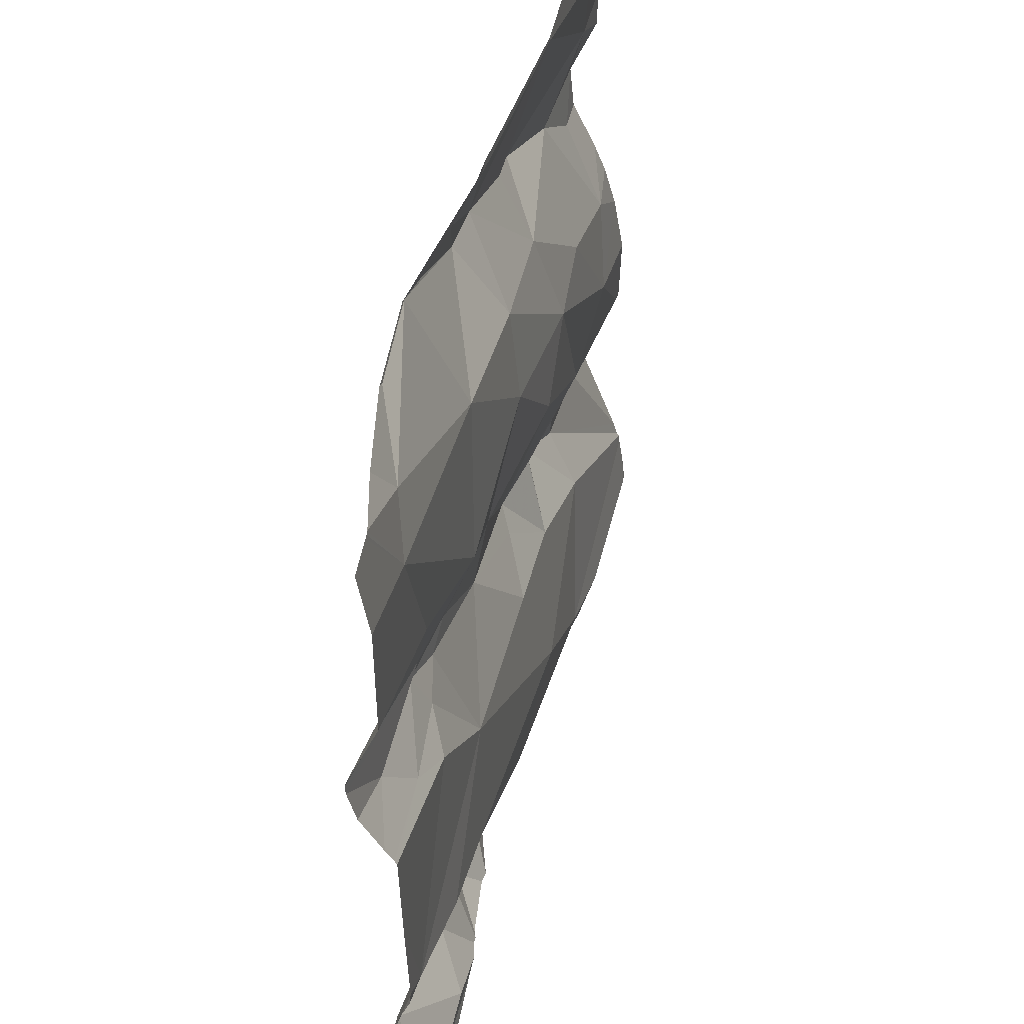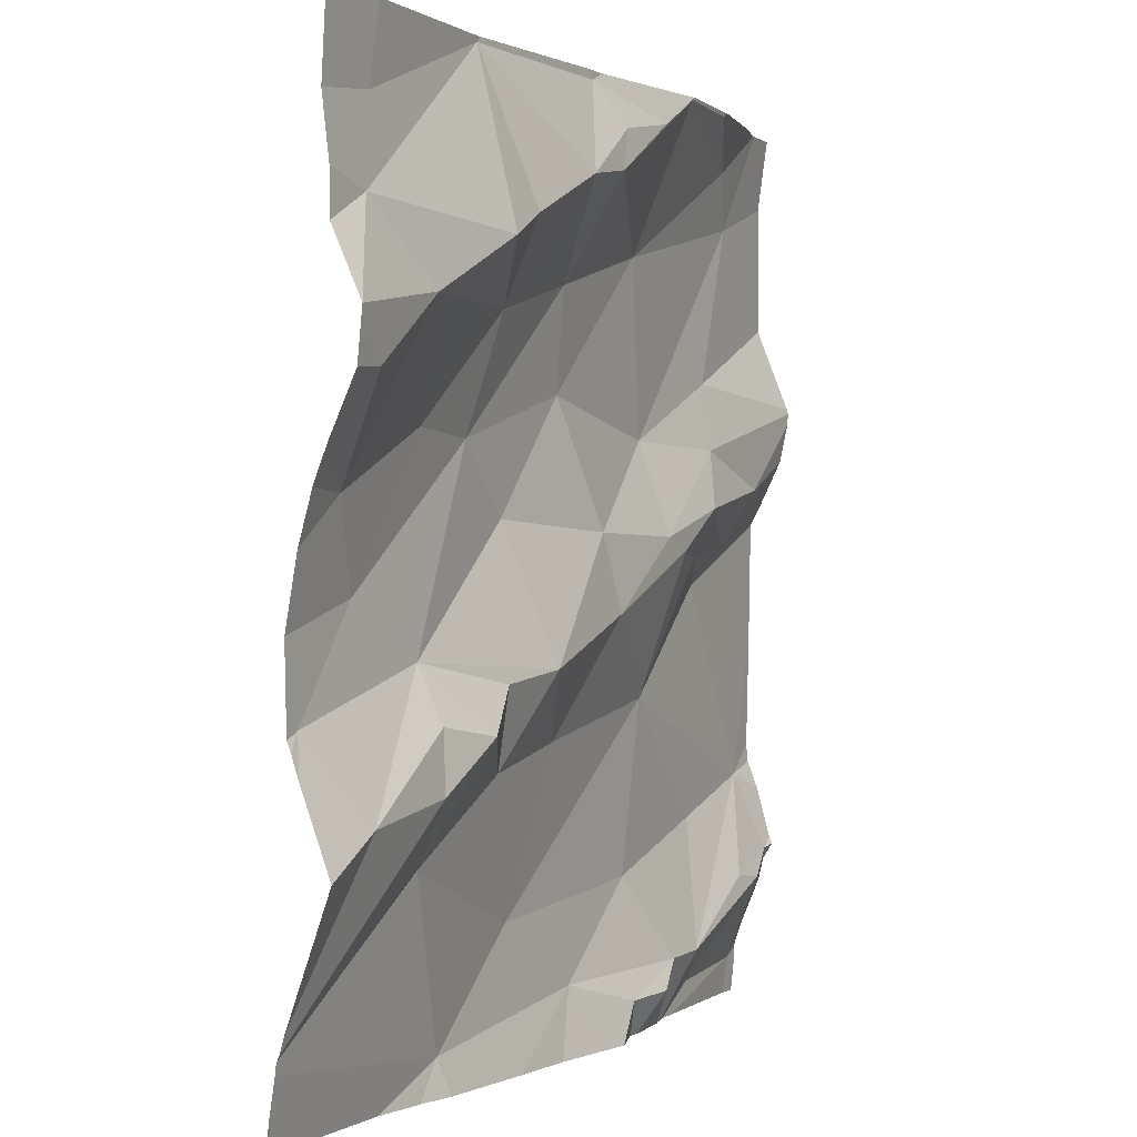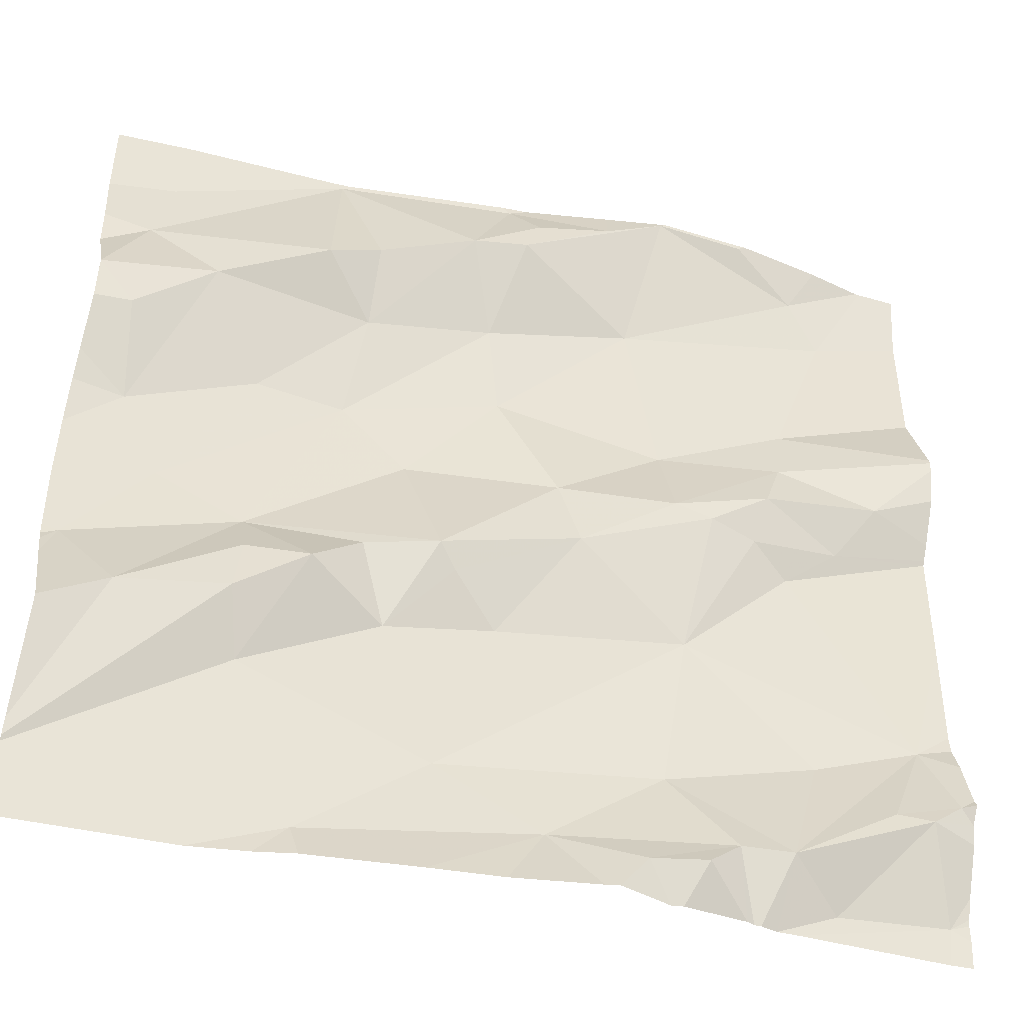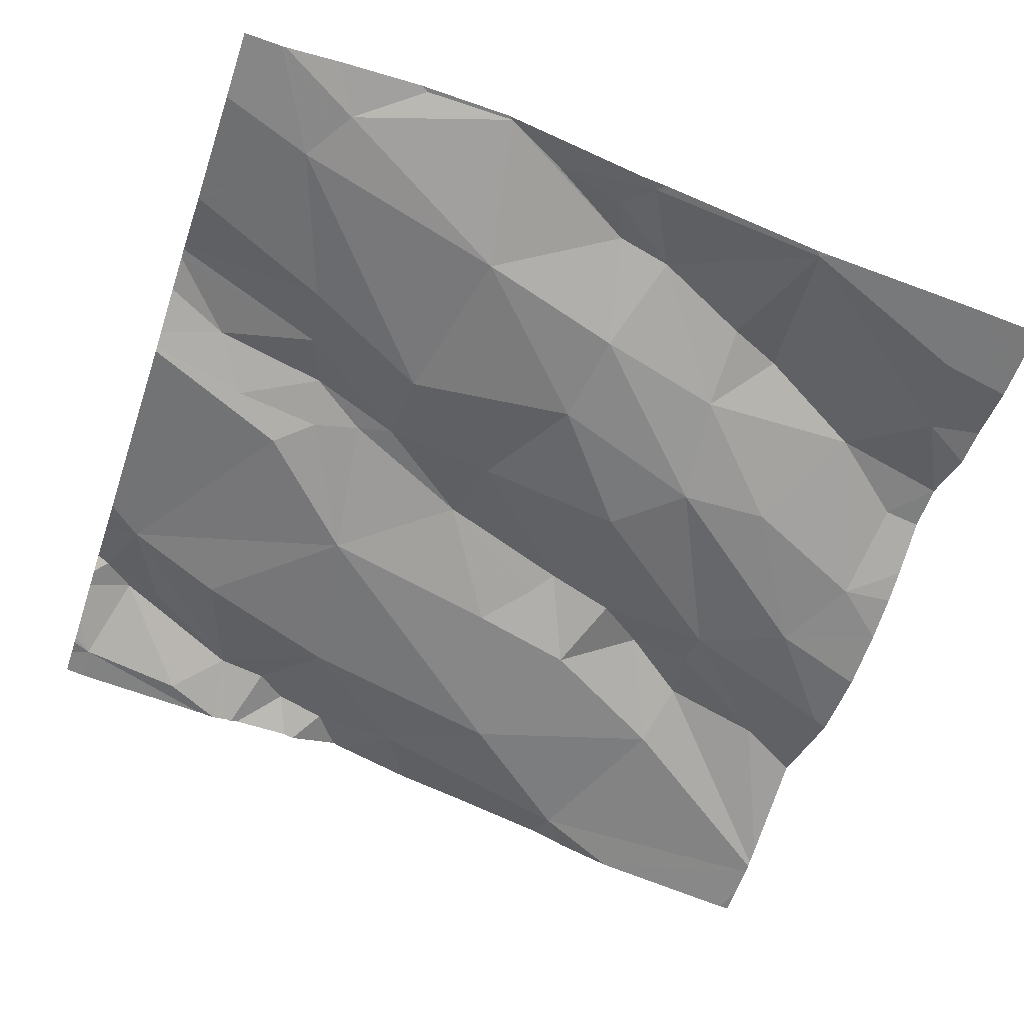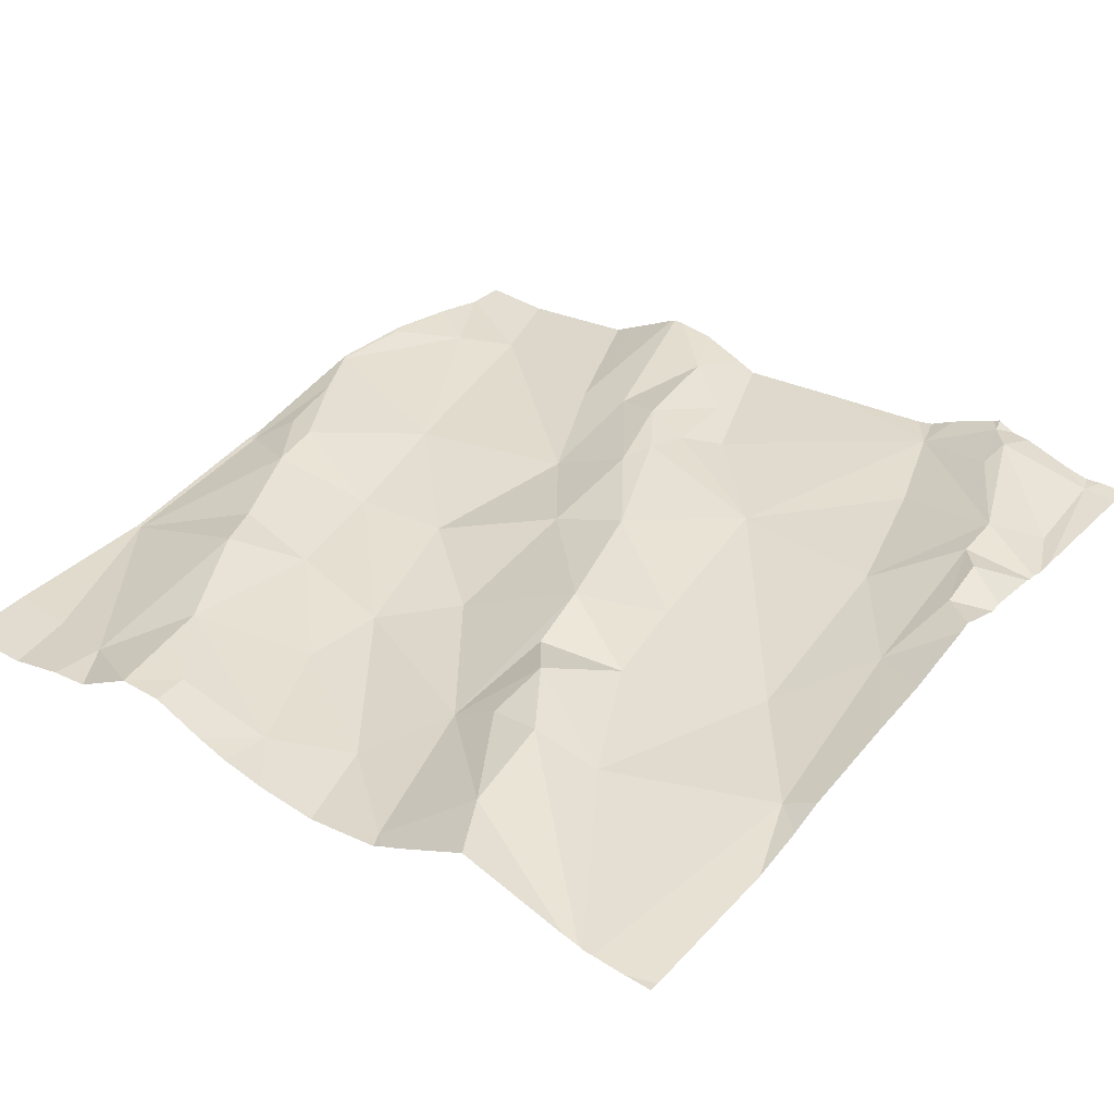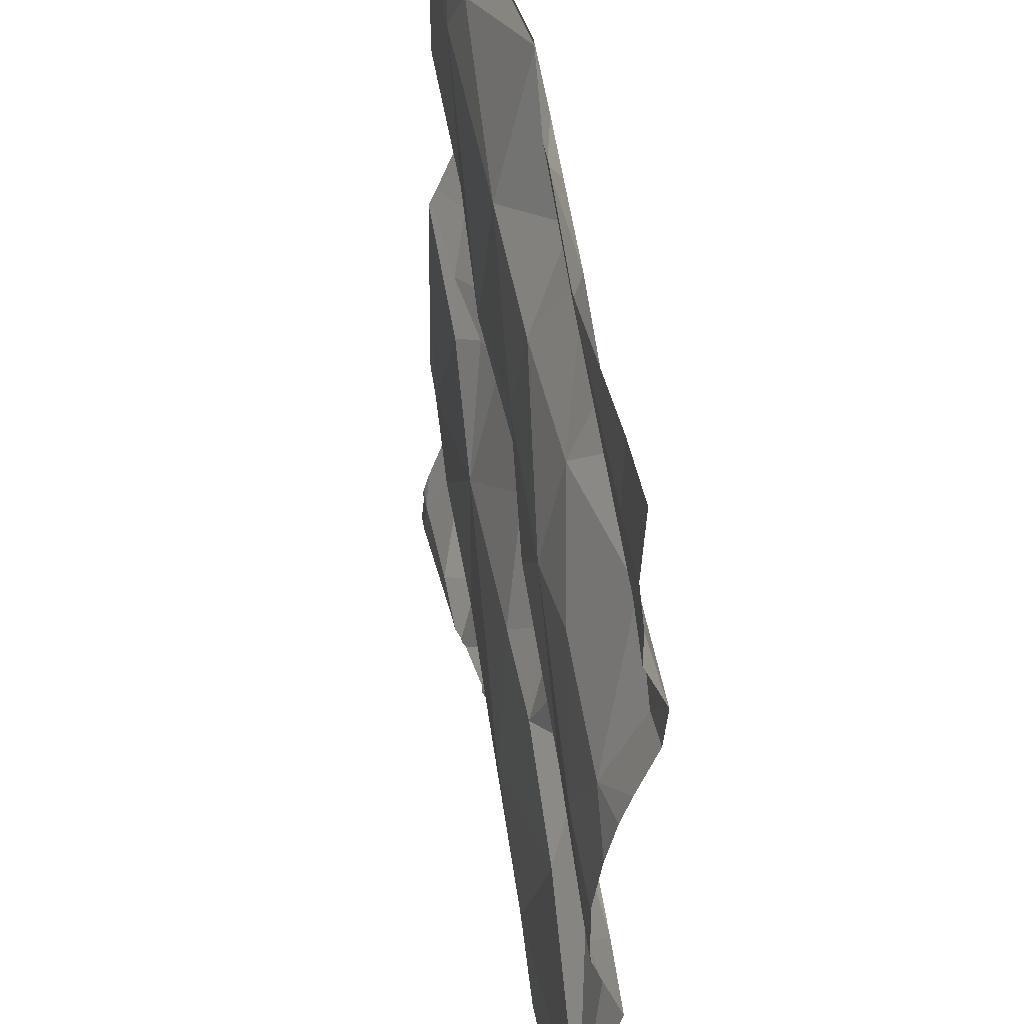
<metadata>
{"format":"obj","ext":"obj","renderer":"f3d","projection":"perspective","resolution":1024,"background":"white","views":[{"elev":50.0,"azim":95.0,"up":"+Y"},{"elev":0.2,"azim":-72.7,"up":"+Y"},{"elev":-44.5,"azim":-24.0,"up":"+Y"},{"elev":-53.3,"azim":161.3,"up":"+Z"},{"elev":26.5,"azim":-52.3,"up":"+Z"},{"elev":45.2,"azim":-109.8,"up":"+Y"}]}
</metadata>
<code>
v -39.39 248.6 502.4
v -39.39 249.1 502.4
v -39.39 248.6 502.4
v -39.39 248.4 502.4
v -39.39 248.6 502.4
v -39.39 249 502.4
v -39.39 249.1 502.4
v -40.33 248.8 502.2
v -39.39 248.5 502.4
v -39.39 249.1 502.4
v -39.39 249.1 502.4
v -40.04 249.2 502.4
v -40.1 249.2 502.4
v -40.08 249.4 502.3
v -39.94 248.5 502.3
v -39.88 248.7 502.3
v -39.68 248.7 502.3
v -40.09 249.4 502.3
v -40.08 249.4 502.3
v -39.83 248.5 502.3
v -39.7 248.6 502.3
v -39.94 249.3 502.4
v -40.04 249.1 502.3
v -40.07 248.4 502.3
v -39.9 249.2 502.3
v -39.88 249.3 502.4
v -40.3 249 502.3
v -40.29 248.9 502.3
v -39.88 249.3 502.4
v -39.77 249.4 502.4
v -39.88 249 502.3
v -39.7 249 502.4
v -39.82 248.9 502.3
v -39.74 249.2 502.4
v -39.71 249.4 502.4
v -39.78 249.3 502.4
v -39.8 248.8 502.4
v -39.96 248.8 502.3
v -40.24 248.9 502.3
v -40.15 248.8 502.3
v -40.27 249.3 502.3
v -40.29 249.2 502.3
v -40.35 249.1 502.3
v -40 248.7 502.3
v -39.94 248.8 502.3
v -39.7 248.9 502.4
v -39.86 249.3 502.4
v -40.05 249 502.3
v -40.15 249 502.3
v -40.16 248.7 502.3
v -40.28 248.7 502.3
v -40.15 248.7 502.3
v -39.98 248.9 502.3
v -40.14 248.6 502.3
v -40.09 248.7 502.3
v -40.03 248.8 502.3
v -40.22 249.1 502.3
v -39.74 248.4 502.4
v -39.43 249.4 502.4
v -40.07 249.4 502.3
v -39.54 248.6 502.4
v -39.86 249.4 502.4
v -39.71 249.4 502.4
v -40.33 248.4 502.2
v -39.4 249.1 502.4
v -39.7 248.4 502.3
v -39.53 249.3 502.4
v -39.5 249.2 502.4
v -39.56 249.1 502.4
v -39.65 248.5 502.4
v -39.68 248.4 502.4
v -39.41 248.4 502.4
v -39.58 248.4 502.4
v -39.95 248.4 502.3
v -39.59 248.5 502.4
v -39.56 248.9 502.4
v -39.43 248.7 502.4
v -39.66 248.9 502.4
v -39.59 248.9 502.4
v -39.61 249.4 502.4
v -39.46 249 502.4
v -39.57 249 502.4
v -39.44 248.5 502.4
v -39.53 248.4 502.4
v -39.6 248.9 502.4
v -39.48 248.5 502.4
v -39.62 248.4 502.3
v -39.6 248.4 502.3
v -39.41 248.6 502.4
v -39.63 248.4 502.4
v -39.5 248.9 502.4
v -39.71 248.4 502.3
v -39.87 248.4 502.3
v -39.77 248.4 502.4
v -39.62 248.4 502.3
v -40.17 248.4 502.2
v -40.06 248.4 502.3
v -40.1 248.4 502.3
v -39.78 248.4 502.3
v -40.26 249.4 502.3
v -40.35 248.7 502.2
v -40.35 248.7 502.2
v -40.35 249 502.3
v -40.35 249 502.3
v -40.35 248.7 502.2
v -40.35 248.9 502.2
v -40.35 248.9 502.3
v -40.35 249.3 502.3
v -40.35 249.2 502.3
v -40.35 249.2 502.3
v -40.35 249.1 502.3
v -40.35 248.6 502.3
v -40.35 248.5 502.2
v -40.35 248.5 502.2
v -40.35 248.5 502.2
v -40.35 248.8 502.2
v -40.35 248.8 502.2
v -40.35 249.1 502.3
v -40.35 248.5 502.2
v -40.35 248.4 502.2
v -39.89 249.4 502.4
v -39.39 249.1 502.4
v -39.39 248.7 502.4
v -39.39 249.3 502.4
v -39.39 248.6 502.4
v -39.39 248.5 502.4
v -39.39 249.1 502.4
v -39.39 248.7 502.4
v -39.39 248.8 502.4
v -39.39 249 502.4
v -39.39 248.9 502.4
v -39.39 248.9 502.4
v -39.39 248.5 502.4
v -39.39 248.5 502.4
v -39.39 248.9 502.4
v -39.39 249.4 502.4
v -39.44 249.4 502.4
v -39.42 248.4 502.4
v -39.4 248.4 502.4
v -40.33 248.4 502.2
v -40.35 248.4 502.2
v -39.39 248.4 502.4
v -39.5 249.4 502.4
v -39.7 249.4 502.4
v -39.61 249.4 502.4
v -39.6 249.4 502.4
v -39.44 249.4 502.4
v -40.3 249.4 502.3
v -40.35 249.4 502.3
v -39.4 249.4 502.4
v -39.39 249.4 502.4
f 126 83 72
f 13 12 14
f 16 15 17
f 146 80 143
f 15 20 21
f 22 12 23
f 74 24 97
f 22 25 26
f 103 27 104
f 22 29 14
f 32 31 33
f 26 34 35
f 29 36 30
f 37 33 38
f 147 68 59
f 39 8 40
f 125 89 83
f 14 41 42
f 42 41 108
f 43 42 110
f 44 15 16
f 22 14 12
f 23 12 13
f 60 29 121
f 16 37 45
f 46 33 37
f 47 26 36
f 49 48 23
f 25 23 48
f 36 29 47
f 26 47 22
f 29 22 47
f 13 14 42
f 51 50 52
f 40 53 48
f 33 46 32
f 31 25 48
f 16 45 44
f 15 21 17
f 54 44 55
f 38 45 37
f 44 45 38
f 55 50 54
f 34 25 31
f 37 16 17
f 32 34 31
f 38 53 40
f 33 53 38
f 38 56 44
f 55 56 40
f 8 51 40
f 20 15 24
f 15 44 54
f 24 15 54
f 55 44 56
f 42 43 57
f 40 56 38
f 57 13 42
f 49 39 48
f 13 57 23
f 23 57 49
f 40 52 55
f 55 52 50
f 54 50 114
f 39 28 106
f 50 51 113
f 51 8 105
f 28 39 49
f 8 39 116
f 142 4 139
f 104 43 118
f 28 49 57
f 43 27 57
f 57 27 28
f 25 22 23
f 30 35 63
f 58 20 99
f 145 80 146
f 24 54 115
f 96 119 140
f 41 14 18
f 25 34 26
f 35 36 26
f 124 68 7
f 48 53 31
f 52 40 51
f 40 48 39
f 144 35 80
f 123 77 3
f 122 65 11
f 53 33 31
f 21 61 17
f 140 119 64
f 34 67 35
f 69 68 32
f 71 70 58
f 21 70 75
f 76 17 77
f 17 61 77
f 46 78 79
f 35 67 80
f 34 32 68
f 82 81 6
f 79 82 46
f 17 78 37
f 82 79 81
f 84 83 75
f 78 85 79
f 75 86 77
f 3 89 5
f 139 4 138
f 32 46 82
f 78 17 85
f 144 80 145
f 85 17 76
f 91 81 79
f 69 65 68
f 79 85 91
f 80 67 143
f 138 72 73
f 83 89 86
f 89 77 86
f 68 65 7
f 143 67 137
f 125 83 126
f 10 69 127
f 69 82 2
f 137 67 68
f 95 70 90
f 76 77 129
f 90 71 66
f 87 75 70
f 126 72 133
f 71 58 92
f 21 20 70
f 73 84 88
f 88 75 87
f 100 41 18
f 63 35 144
f 72 83 84
f 70 71 90
f 87 70 95
f 61 21 75
f 77 61 75
f 83 86 75
f 37 78 46
f 137 68 147
f 69 32 82
f 131 91 135
f 34 68 67
f 76 91 85
f 88 84 75
f 91 76 132
f 68 124 59
f 59 124 136
f 20 58 70
f 121 29 62
f 101 8 117
f 102 8 101
f 73 72 84
f 103 28 27
f 7 65 122
f 1 89 125
f 104 27 43
f 105 8 102
f 106 28 107
f 5 89 1
f 66 71 92
f 107 28 103
f 92 58 94
f 108 41 100
f 109 42 108
f 3 77 89
f 60 14 29
f 110 42 109
f 111 43 110
f 2 82 6
f 6 81 130
f 112 51 105
f 113 51 112
f 64 120 141
f 4 72 138
f 114 50 113
f 115 54 114
f 116 39 106
f 96 24 119
f 117 8 116
f 9 72 4
f 10 65 69
f 118 43 111
f 119 24 115
f 119 120 64
f 62 29 30
f 11 65 10
f 30 36 35
f 98 24 96
f 127 69 2
f 128 77 123
f 129 77 128
f 94 58 99
f 130 81 131
f 19 14 60
f 99 20 93
f 131 81 91
f 132 76 129
f 97 24 98
f 133 72 134
f 134 72 9
f 93 20 74
f 135 91 132
f 74 20 24
f 59 136 150
f 18 14 19
f 148 108 100
f 149 108 148
f 150 136 151

</code>
